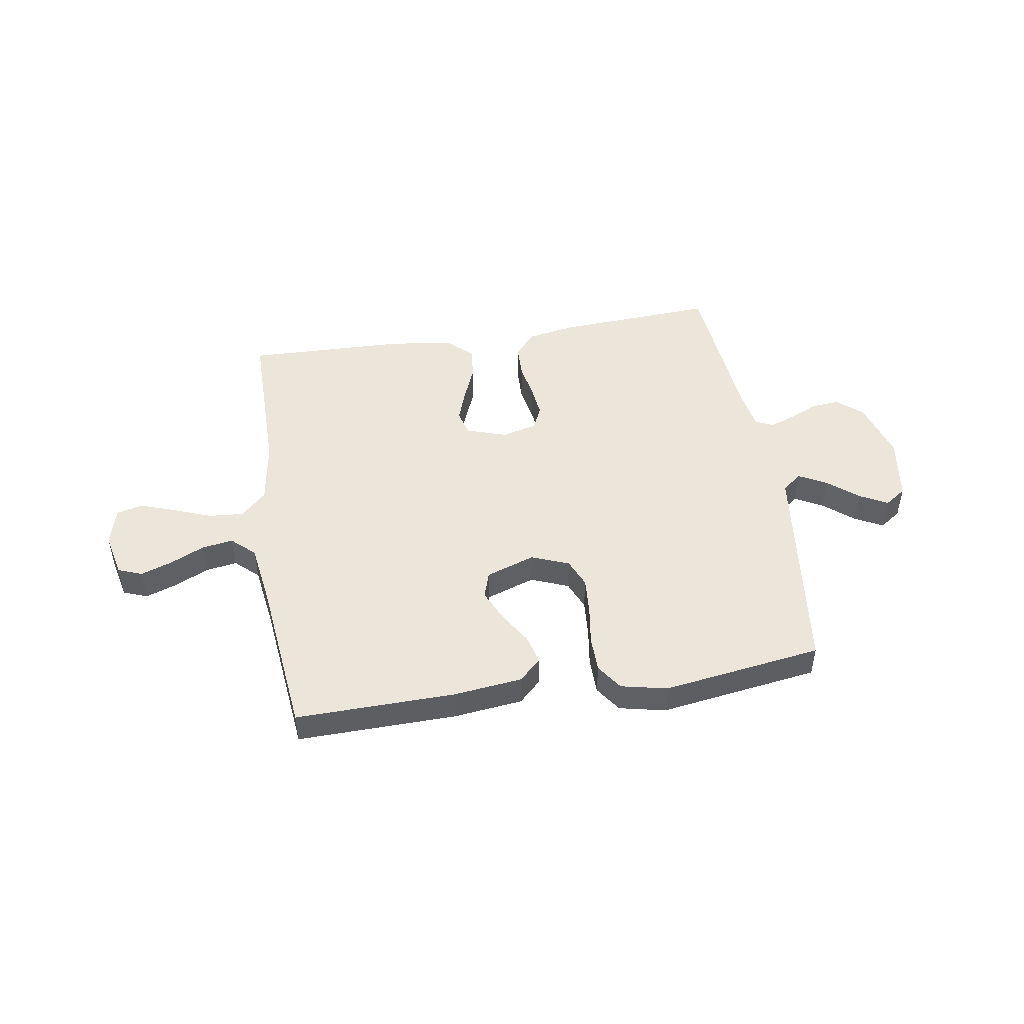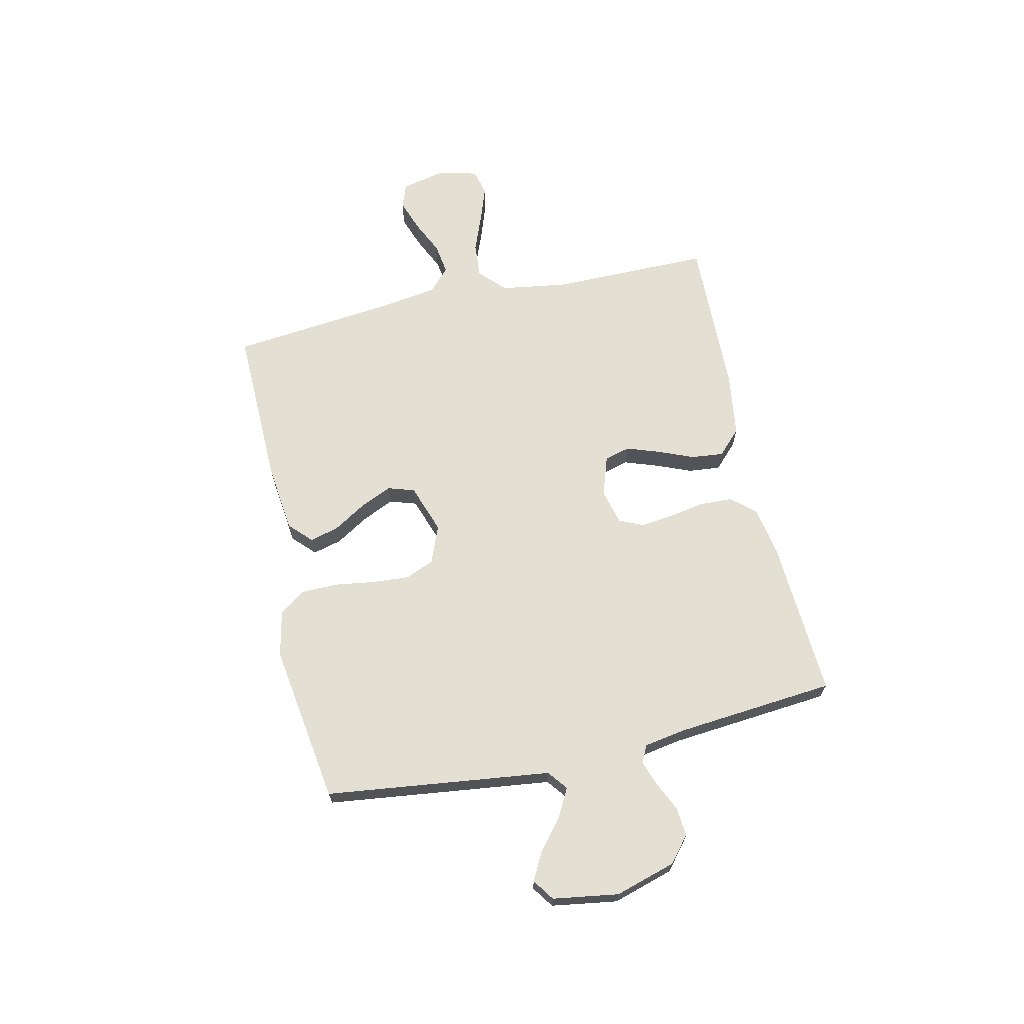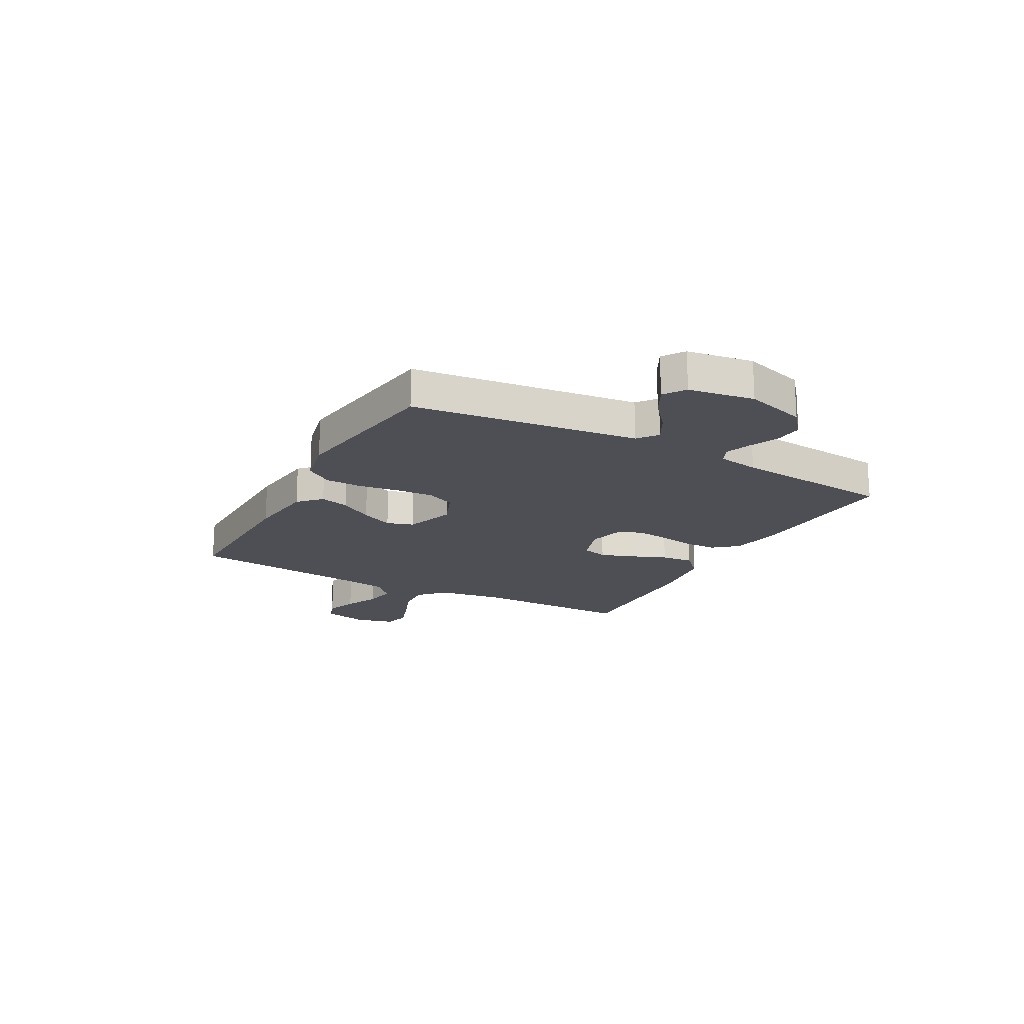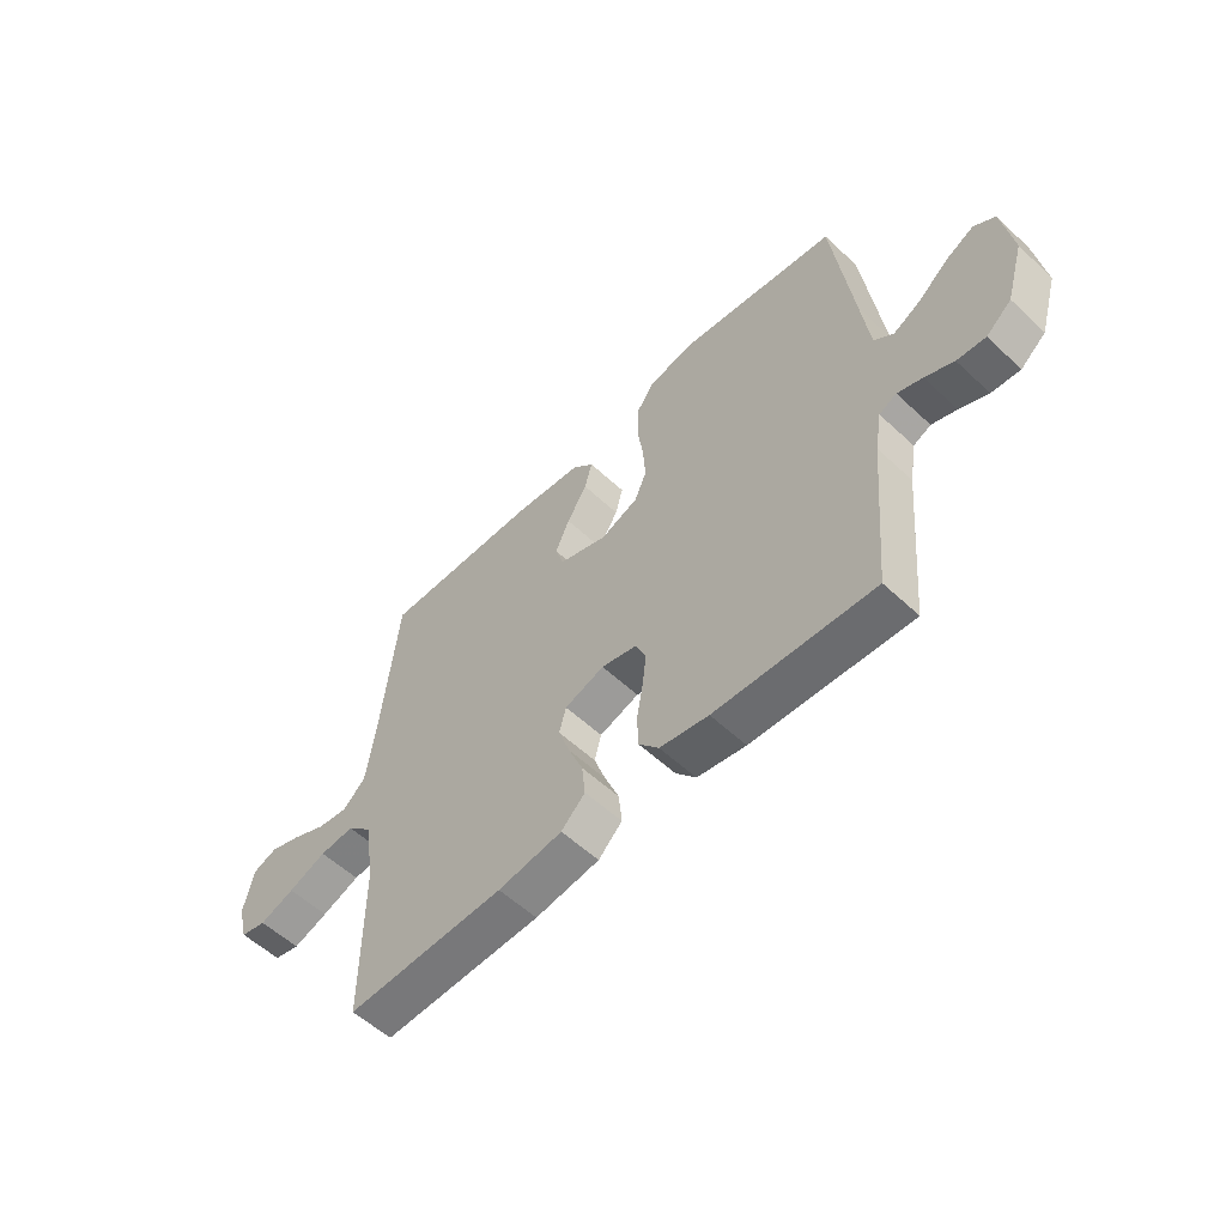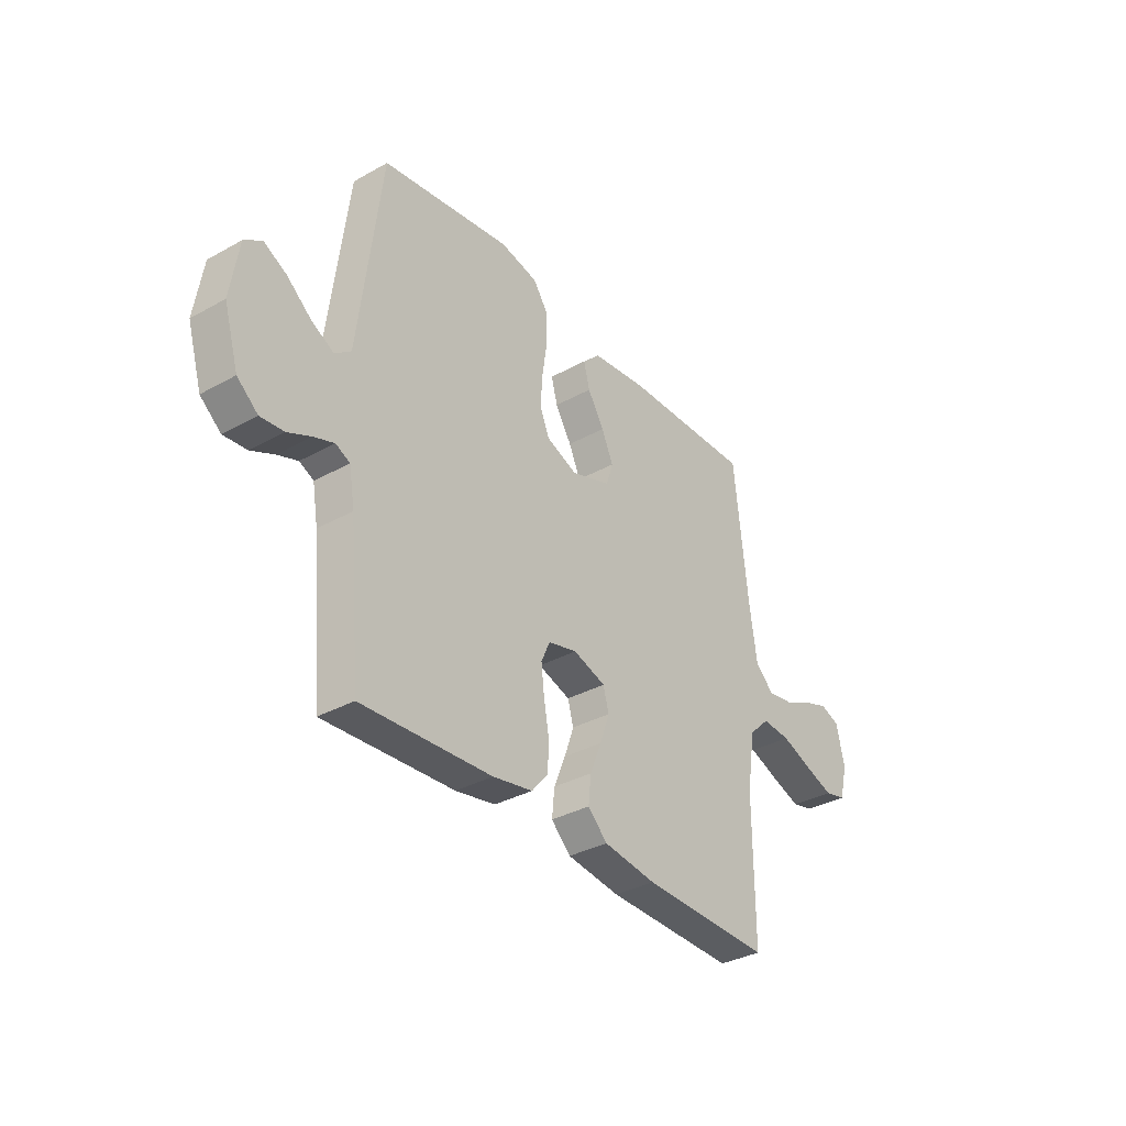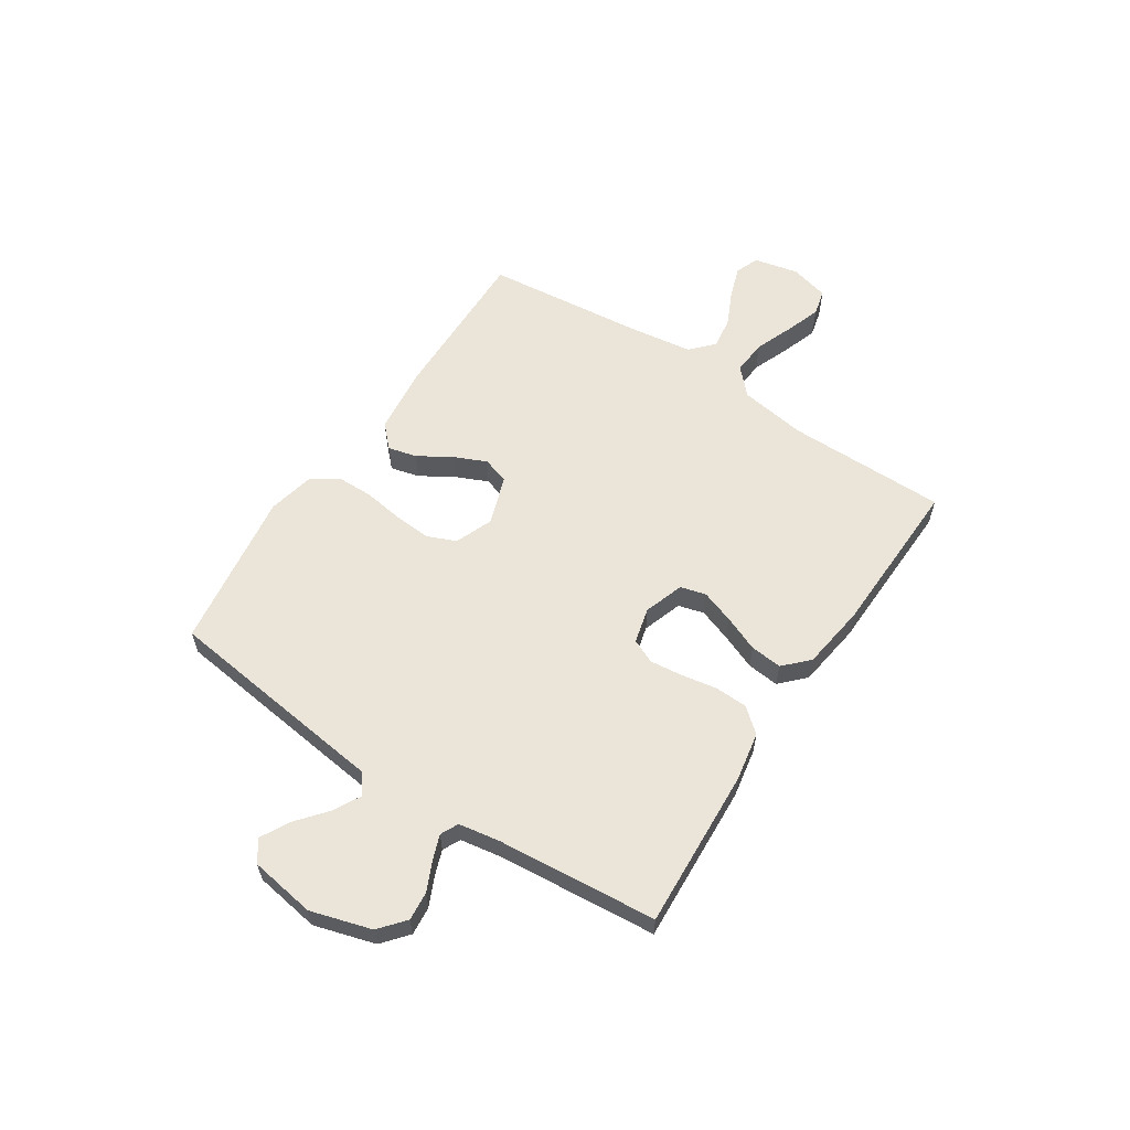
<metadata>
{"format":"obj","ext":"obj","renderer":"f3d","projection":"perspective","resolution":1024,"background":"white","views":[{"elev":47.8,"azim":-9.1,"up":"+Y"},{"elev":67.1,"azim":77.4,"up":"+Y"},{"elev":-18.4,"azim":61.5,"up":"+Y"},{"elev":-56.3,"azim":45.7,"up":"+Z"},{"elev":-34.4,"azim":126.9,"up":"+Z"},{"elev":59.3,"azim":123.4,"up":"+Y"}]}
</metadata>
<code>
v -0.5 0.07 0.5
v -0.2 0.07 0.494
v -0.07 0.07 0.479
v -0.029 0.07 0.439
v -0.043 0.07 0.385
v -0.081 0.07 0.323
v -0.108 0.07 0.263
v -0.092 0.07 0.213
v 0 0.07 0.181
v 0.071 0.07 0.209
v 0.094 0.07 0.263
v 0.089 0.07 0.333
v 0.078 0.07 0.408
v 0.079 0.07 0.476
v 0.113 0.07 0.525
v 0.2 0.07 0.544
v 0.5 0.07 0.5
v 0.537 0.07 0.2
v 0.552 0.07 0.077
v 0.589 0.07 0.048
v 0.641 0.07 0.076
v 0.698 0.07 0.123
v 0.751 0.07 0.151
v 0.791 0.07 0.123
v 0.81 0.07 0
v 0.776 0.07 -0.114
v 0.728 0.07 -0.154
v 0.674 0.07 -0.149
v 0.62 0.07 -0.124
v 0.573 0.07 -0.107
v 0.54 0.07 -0.123
v 0.527 0.07 -0.2
v 0.5 0.07 -0.5
v 0.2 0.07 -0.483
v 0.108 0.07 -0.466
v 0.07 0.07 -0.421
v 0.068 0.07 -0.359
v 0.08 0.07 -0.292
v 0.087 0.07 -0.231
v 0.067 0.07 -0.186
v 0 0.07 -0.169
v -0.075 0.07 -0.194
v -0.088 0.07 -0.242
v -0.066 0.07 -0.305
v -0.039 0.07 -0.371
v -0.033 0.07 -0.431
v -0.078 0.07 -0.475
v -0.2 0.07 -0.492
v -0.5 0.07 -0.5
v -0.5 0.07 -0.2
v -0.519 0.07 -0.075
v -0.567 0.07 -0.029
v -0.633 0.07 -0.034
v -0.705 0.07 -0.062
v -0.771 0.07 -0.085
v -0.82 0.07 -0.073
v -0.839 0.07 0
v -0.82 0.07 0.084
v -0.775 0.07 0.101
v -0.715 0.07 0.08
v -0.651 0.07 0.05
v -0.592 0.07 0.041
v -0.549 0.07 0.081
v -0.532 0.07 0.2
v -0.5 0 0.5
v -0.2 0 0.494
v -0.07 0 0.479
v -0.029 0 0.439
v -0.043 0 0.385
v -0.081 0 0.323
v -0.108 0 0.263
v -0.092 0 0.213
v 0 0 0.181
v 0.071 0 0.209
v 0.094 0 0.263
v 0.089 0 0.333
v 0.078 0 0.408
v 0.079 0 0.476
v 0.113 0 0.525
v 0.2 0 0.544
v 0.5 0 0.5
v 0.537 0 0.2
v 0.552 0 0.077
v 0.589 0 0.048
v 0.641 0 0.076
v 0.698 0 0.123
v 0.751 0 0.151
v 0.791 0 0.123
v 0.81 0 0
v 0.776 0 -0.114
v 0.728 0 -0.154
v 0.674 0 -0.149
v 0.62 0 -0.124
v 0.573 0 -0.107
v 0.54 0 -0.123
v 0.527 0 -0.2
v 0.5 0 -0.5
v 0.2 0 -0.483
v 0.108 0 -0.466
v 0.07 0 -0.421
v 0.068 0 -0.359
v 0.08 0 -0.292
v 0.087 0 -0.231
v 0.067 0 -0.186
v 0 0 -0.169
v -0.075 0 -0.194
v -0.088 0 -0.242
v -0.066 0 -0.305
v -0.039 0 -0.371
v -0.033 0 -0.431
v -0.078 0 -0.475
v -0.2 0 -0.492
v -0.5 0 -0.5
v -0.5 0 -0.2
v -0.519 0 -0.075
v -0.567 0 -0.029
v -0.633 0 -0.034
v -0.705 0 -0.062
v -0.771 0 -0.085
v -0.82 0 -0.073
v -0.839 0 0
v -0.82 0 0.084
v -0.775 0 0.101
v -0.715 0 0.08
v -0.651 0 0.05
v -0.592 0 0.041
v -0.549 0 0.081
v -0.532 0 0.2
f 58 59 60 61
f 56 57 58 61
f 56 61 62
f 53 54 55 56
f 53 56 62
f 52 53 62 63
f 47 48 49 50
f 47 50 51
f 44 45 46 47
f 43 44 47 51
f 42 43 51 52
f 35 36 37 38
f 35 38 39
f 32 33 34 35
f 31 32 35 39
f 30 31 39 40
f 26 27 28 29
f 26 29 30
f 25 26 30
f 21 22 23 24
f 20 21 24 25
f 16 17 18 19
f 14 15 16 19
f 12 13 14 19
f 11 12 19 20
f 10 11 20
f 9 10 20
f 3 4 5 6
f 3 6 7
f 64 1 2 3
f 63 64 3 7
f 41 42 52 63
f 20 25 30 40
f 9 20 40 41
f 8 9 41 63
f 7 8 63
f 125 124 123 122
f 125 122 121 120
f 126 125 120
f 120 119 118 117
f 126 120 117
f 127 126 117 116
f 114 113 112 111
f 115 114 111
f 111 110 109 108
f 115 111 108 107
f 116 115 107 106
f 102 101 100 99
f 103 102 99
f 99 98 97 96
f 103 99 96 95
f 104 103 95 94
f 93 92 91 90
f 94 93 90
f 94 90 89
f 88 87 86 85
f 89 88 85 84
f 83 82 81 80
f 83 80 79 78
f 83 78 77 76
f 84 83 76 75
f 84 75 74
f 84 74 73
f 70 69 68 67
f 71 70 67
f 67 66 65 128
f 71 67 128 127
f 127 116 106 105
f 104 94 89 84
f 105 104 84 73
f 127 105 73 72
f 127 72 71
f 1 65 66 2
f 2 66 67 3
f 3 67 68 4
f 4 68 69 5
f 5 69 70 6
f 6 70 71 7
f 7 71 72 8
f 8 72 73 9
f 9 73 74 10
f 10 74 75 11
f 11 75 76 12
f 12 76 77 13
f 13 77 78 14
f 14 78 79 15
f 15 79 80 16
f 16 80 81 17
f 17 81 82 18
f 18 82 83 19
f 19 83 84 20
f 20 84 85 21
f 21 85 86 22
f 22 86 87 23
f 23 87 88 24
f 24 88 89 25
f 25 89 90 26
f 26 90 91 27
f 27 91 92 28
f 28 92 93 29
f 29 93 94 30
f 30 94 95 31
f 31 95 96 32
f 32 96 97 33
f 33 97 98 34
f 34 98 99 35
f 35 99 100 36
f 36 100 101 37
f 37 101 102 38
f 38 102 103 39
f 39 103 104 40
f 40 104 105 41
f 41 105 106 42
f 42 106 107 43
f 43 107 108 44
f 44 108 109 45
f 45 109 110 46
f 46 110 111 47
f 47 111 112 48
f 48 112 113 49
f 49 113 114 50
f 50 114 115 51
f 51 115 116 52
f 52 116 117 53
f 53 117 118 54
f 54 118 119 55
f 55 119 120 56
f 56 120 121 57
f 57 121 122 58
f 58 122 123 59
f 59 123 124 60
f 60 124 125 61
f 61 125 126 62
f 62 126 127 63
f 63 127 128 64
f 64 128 65 1

</code>
